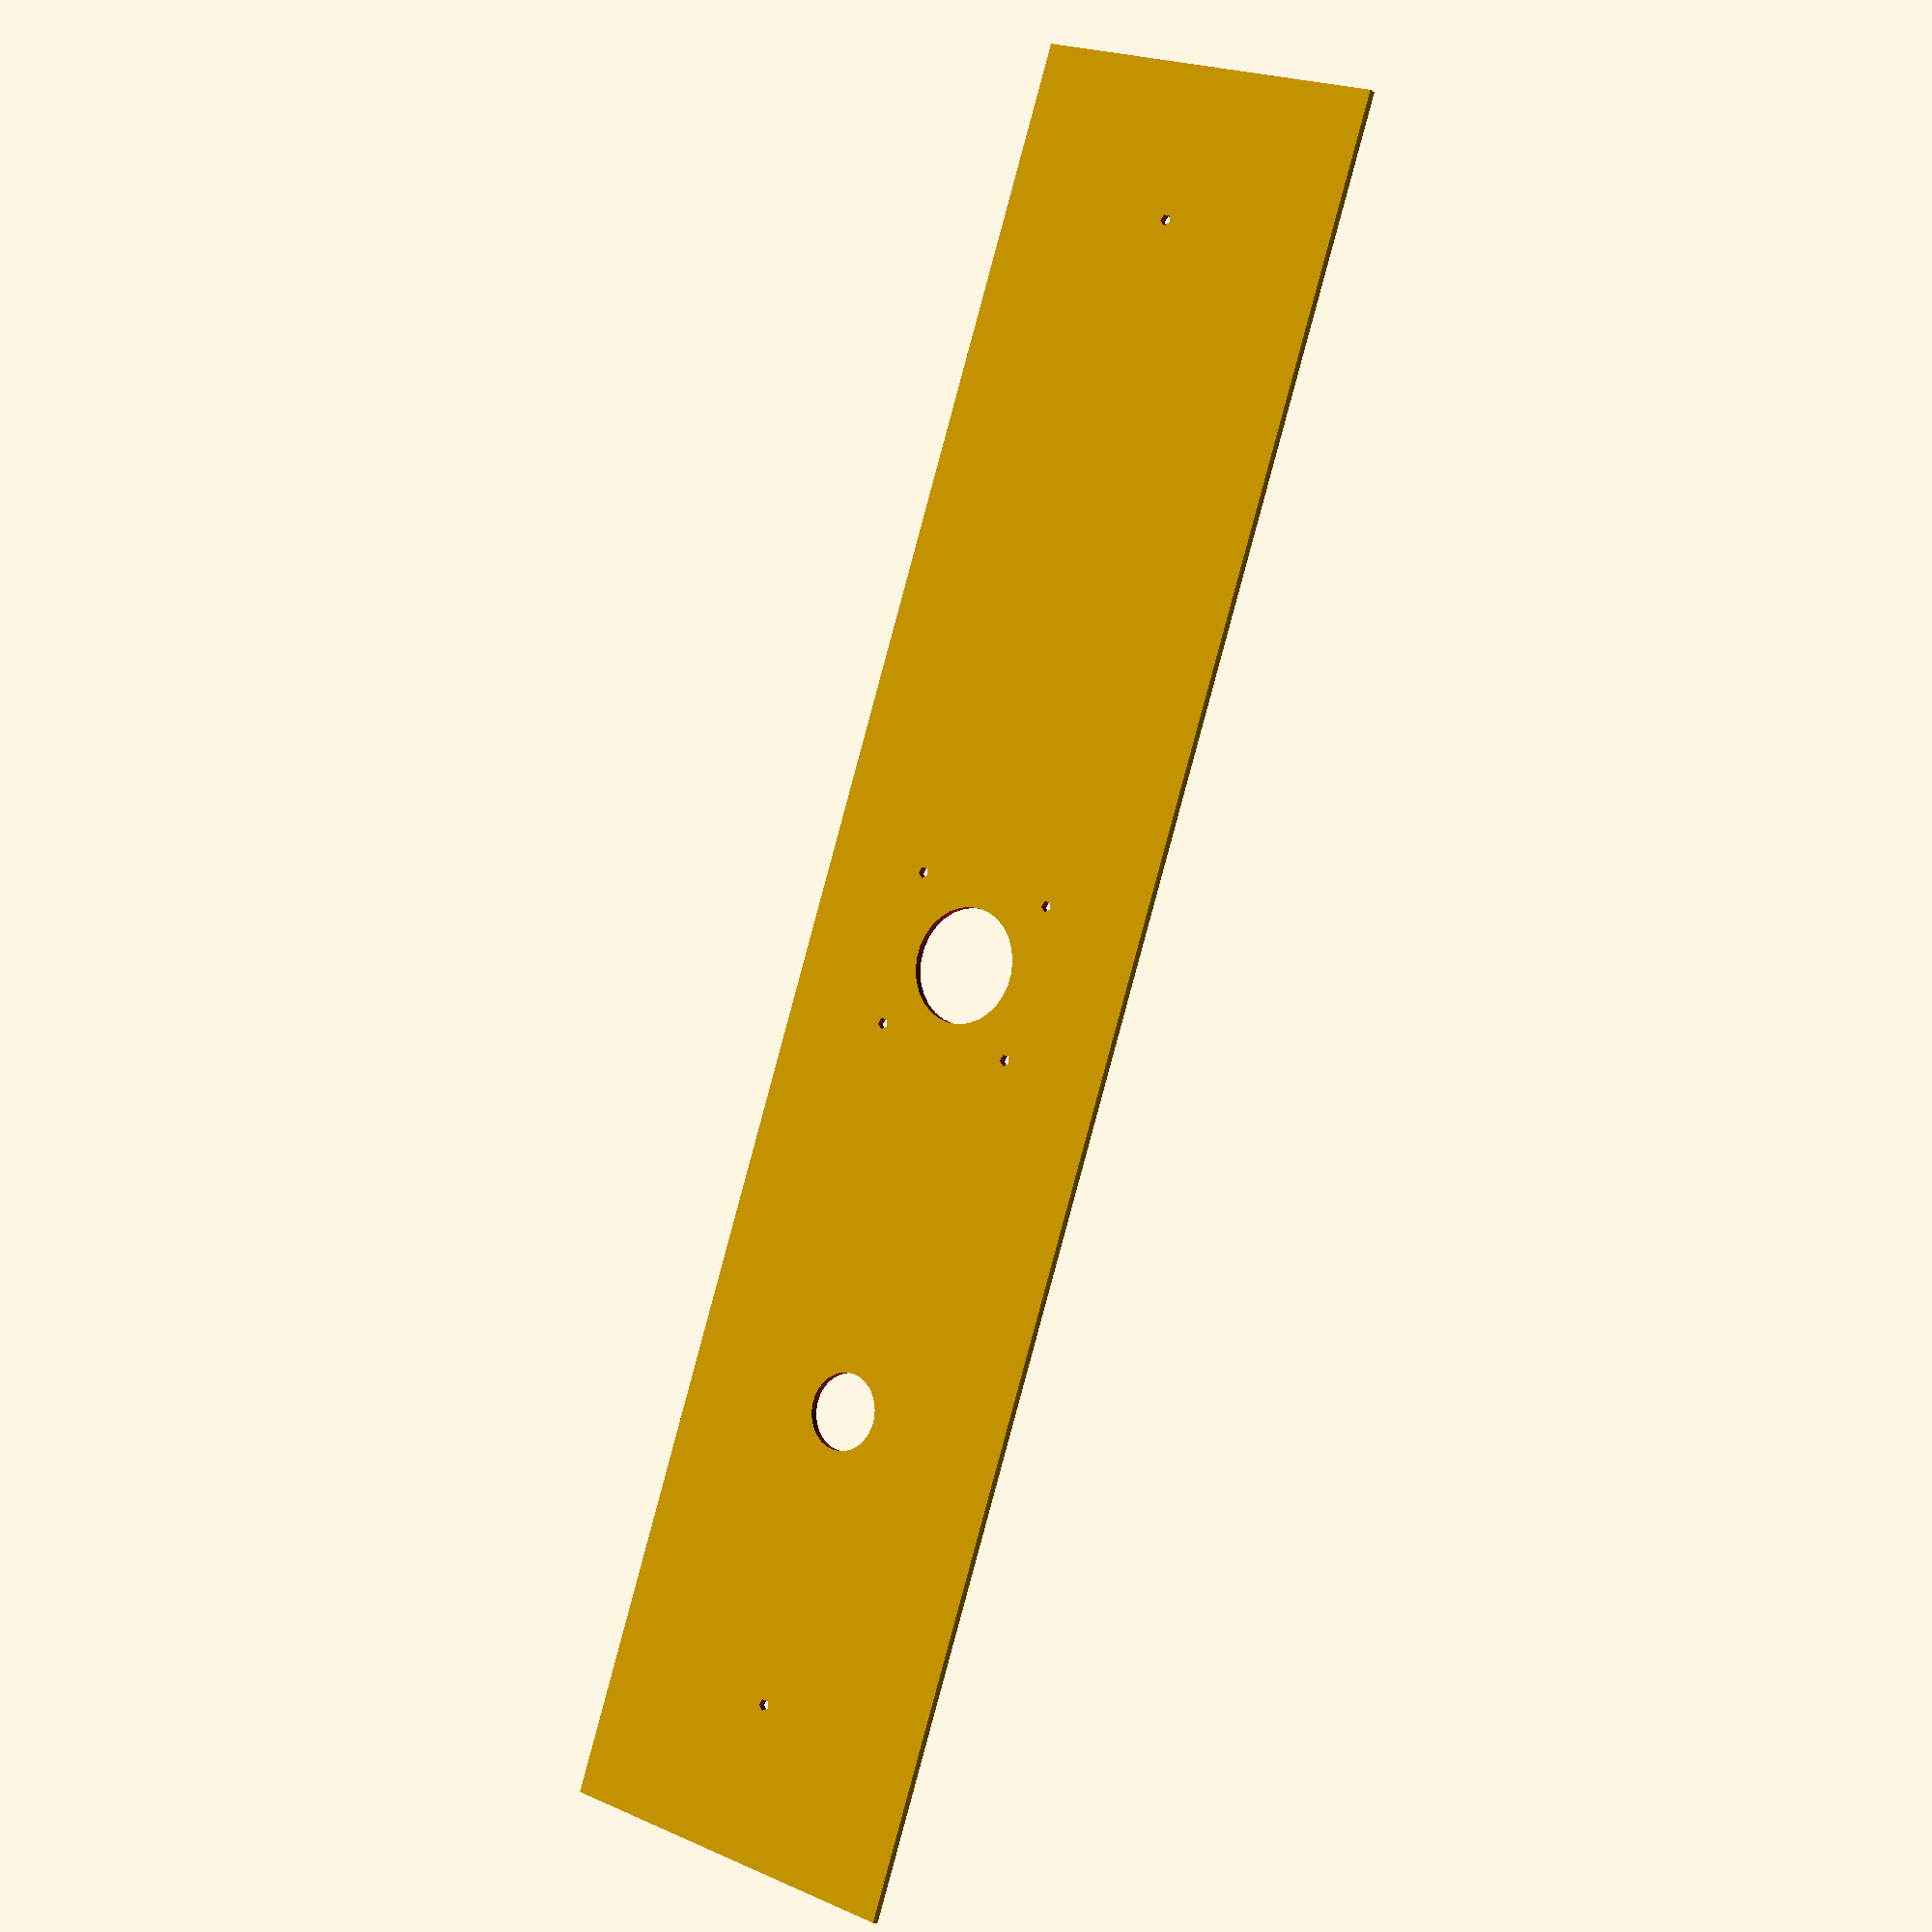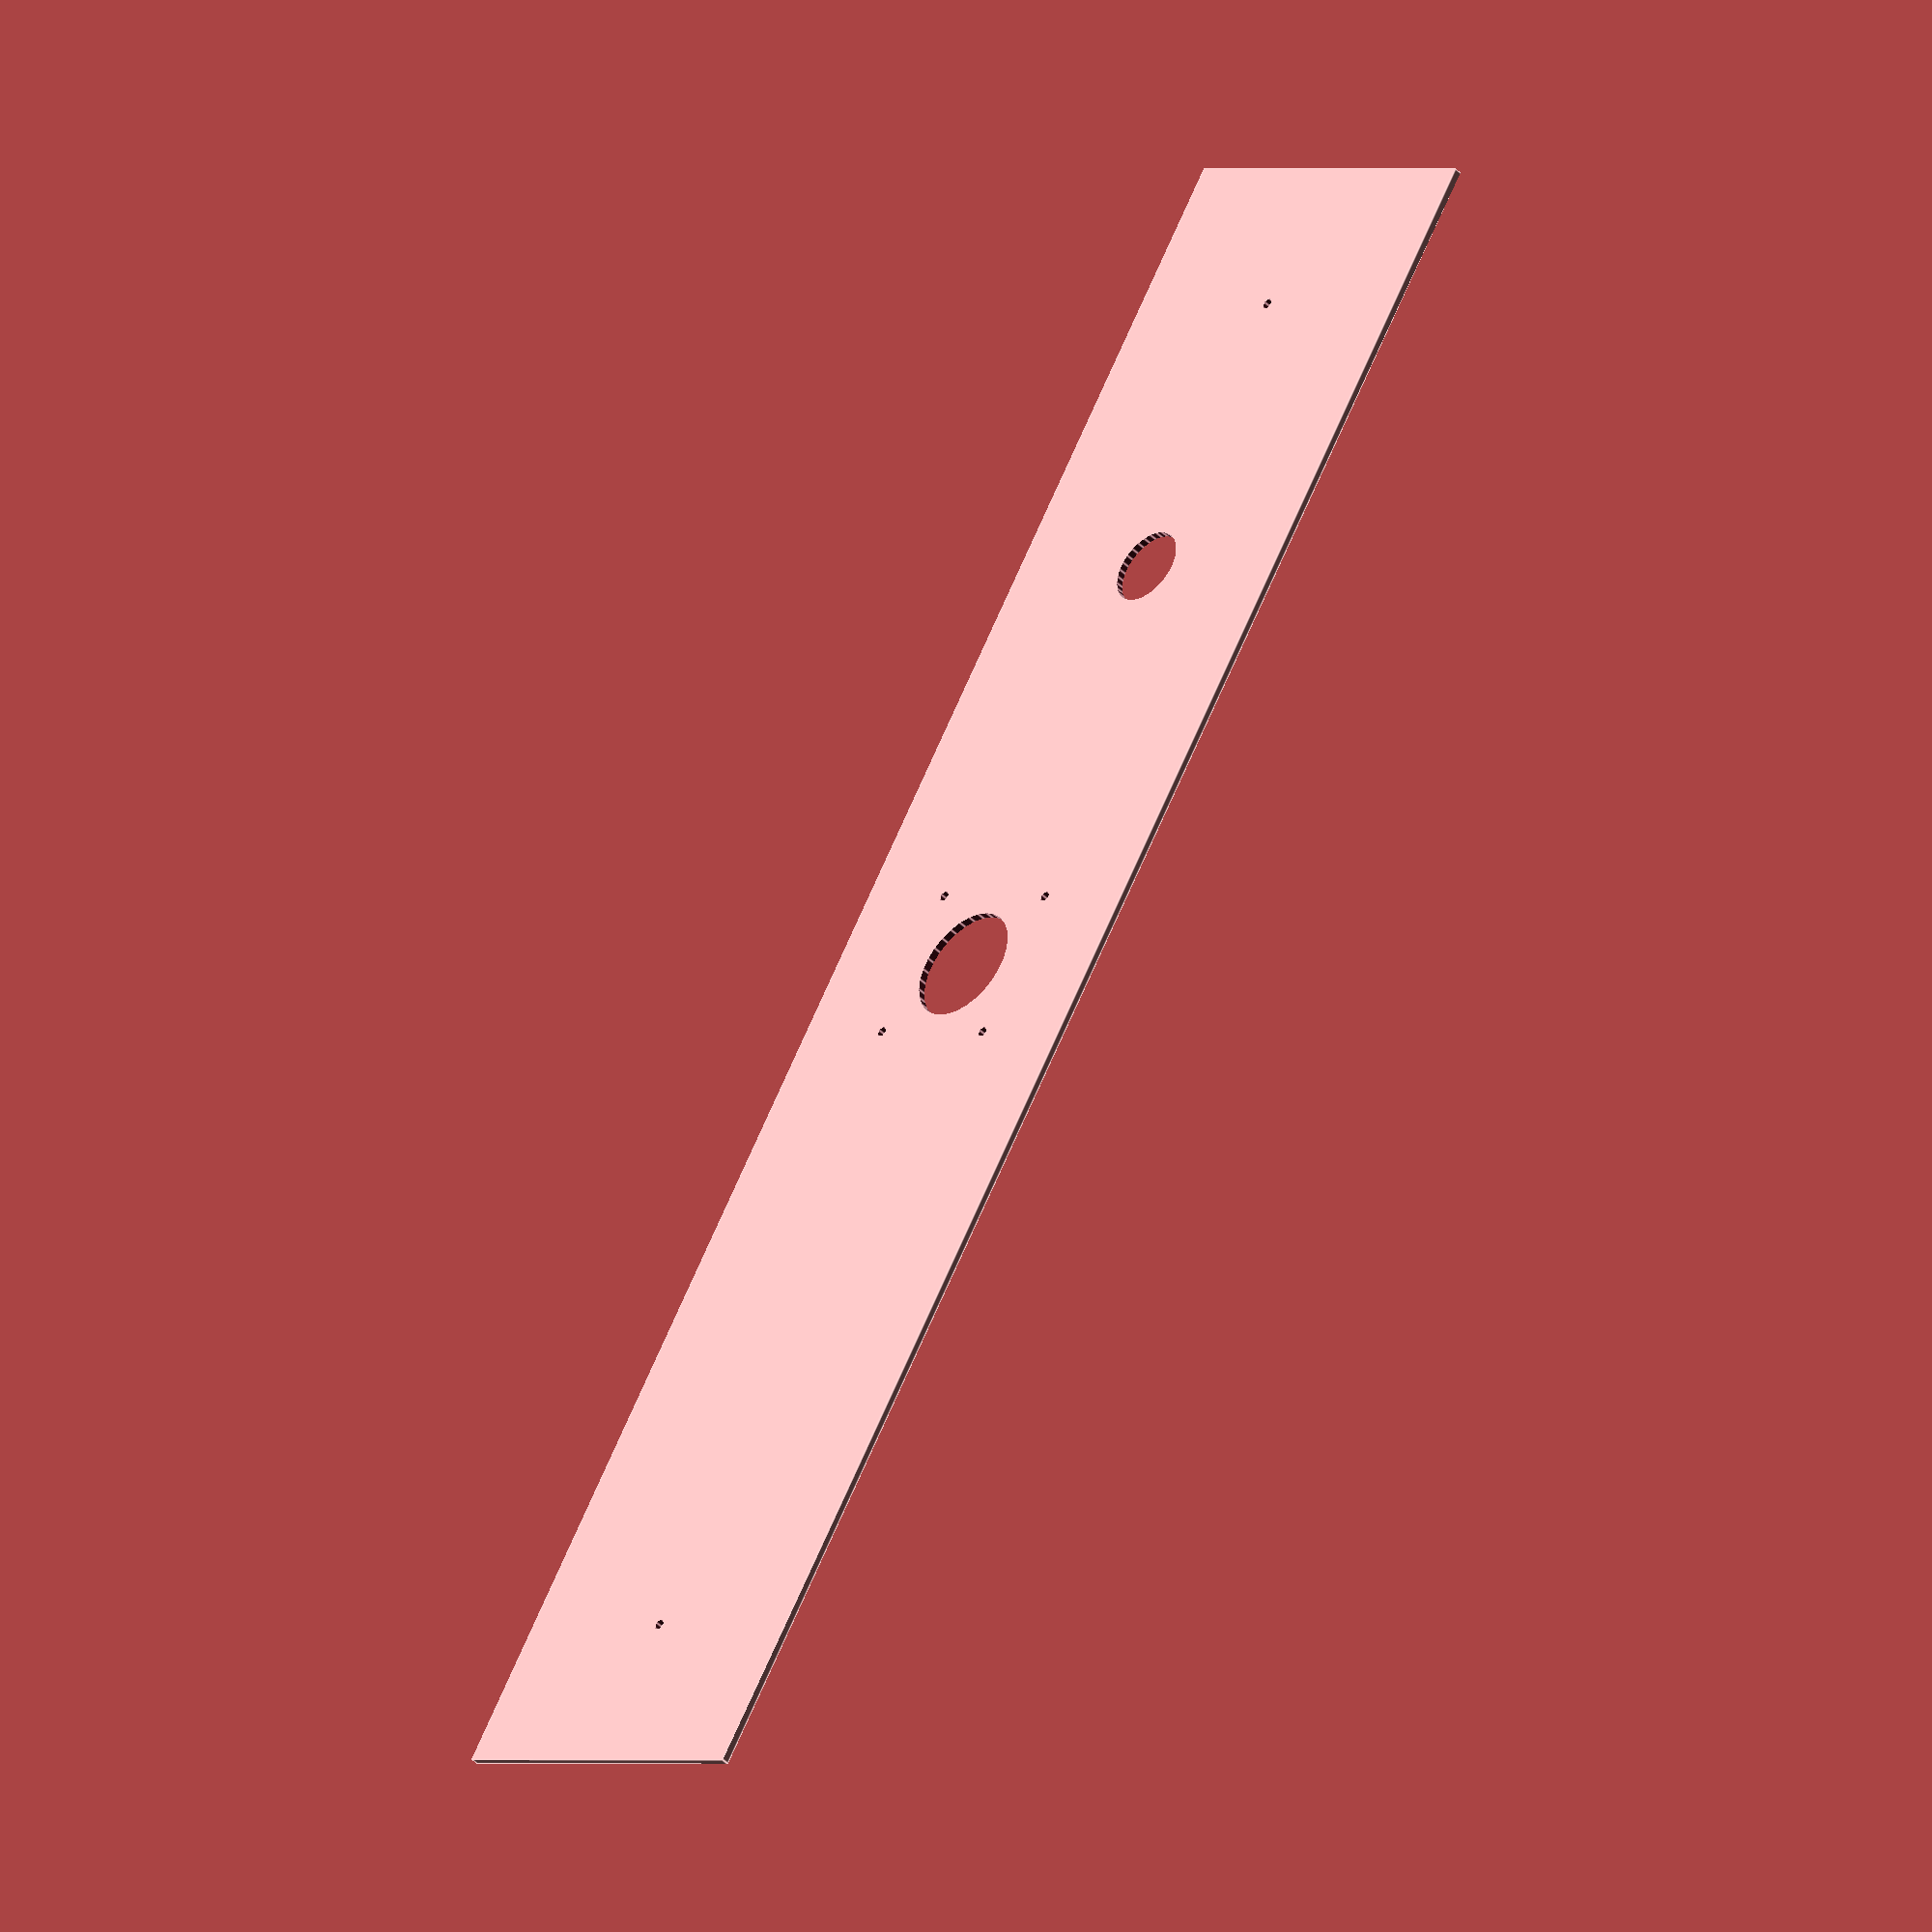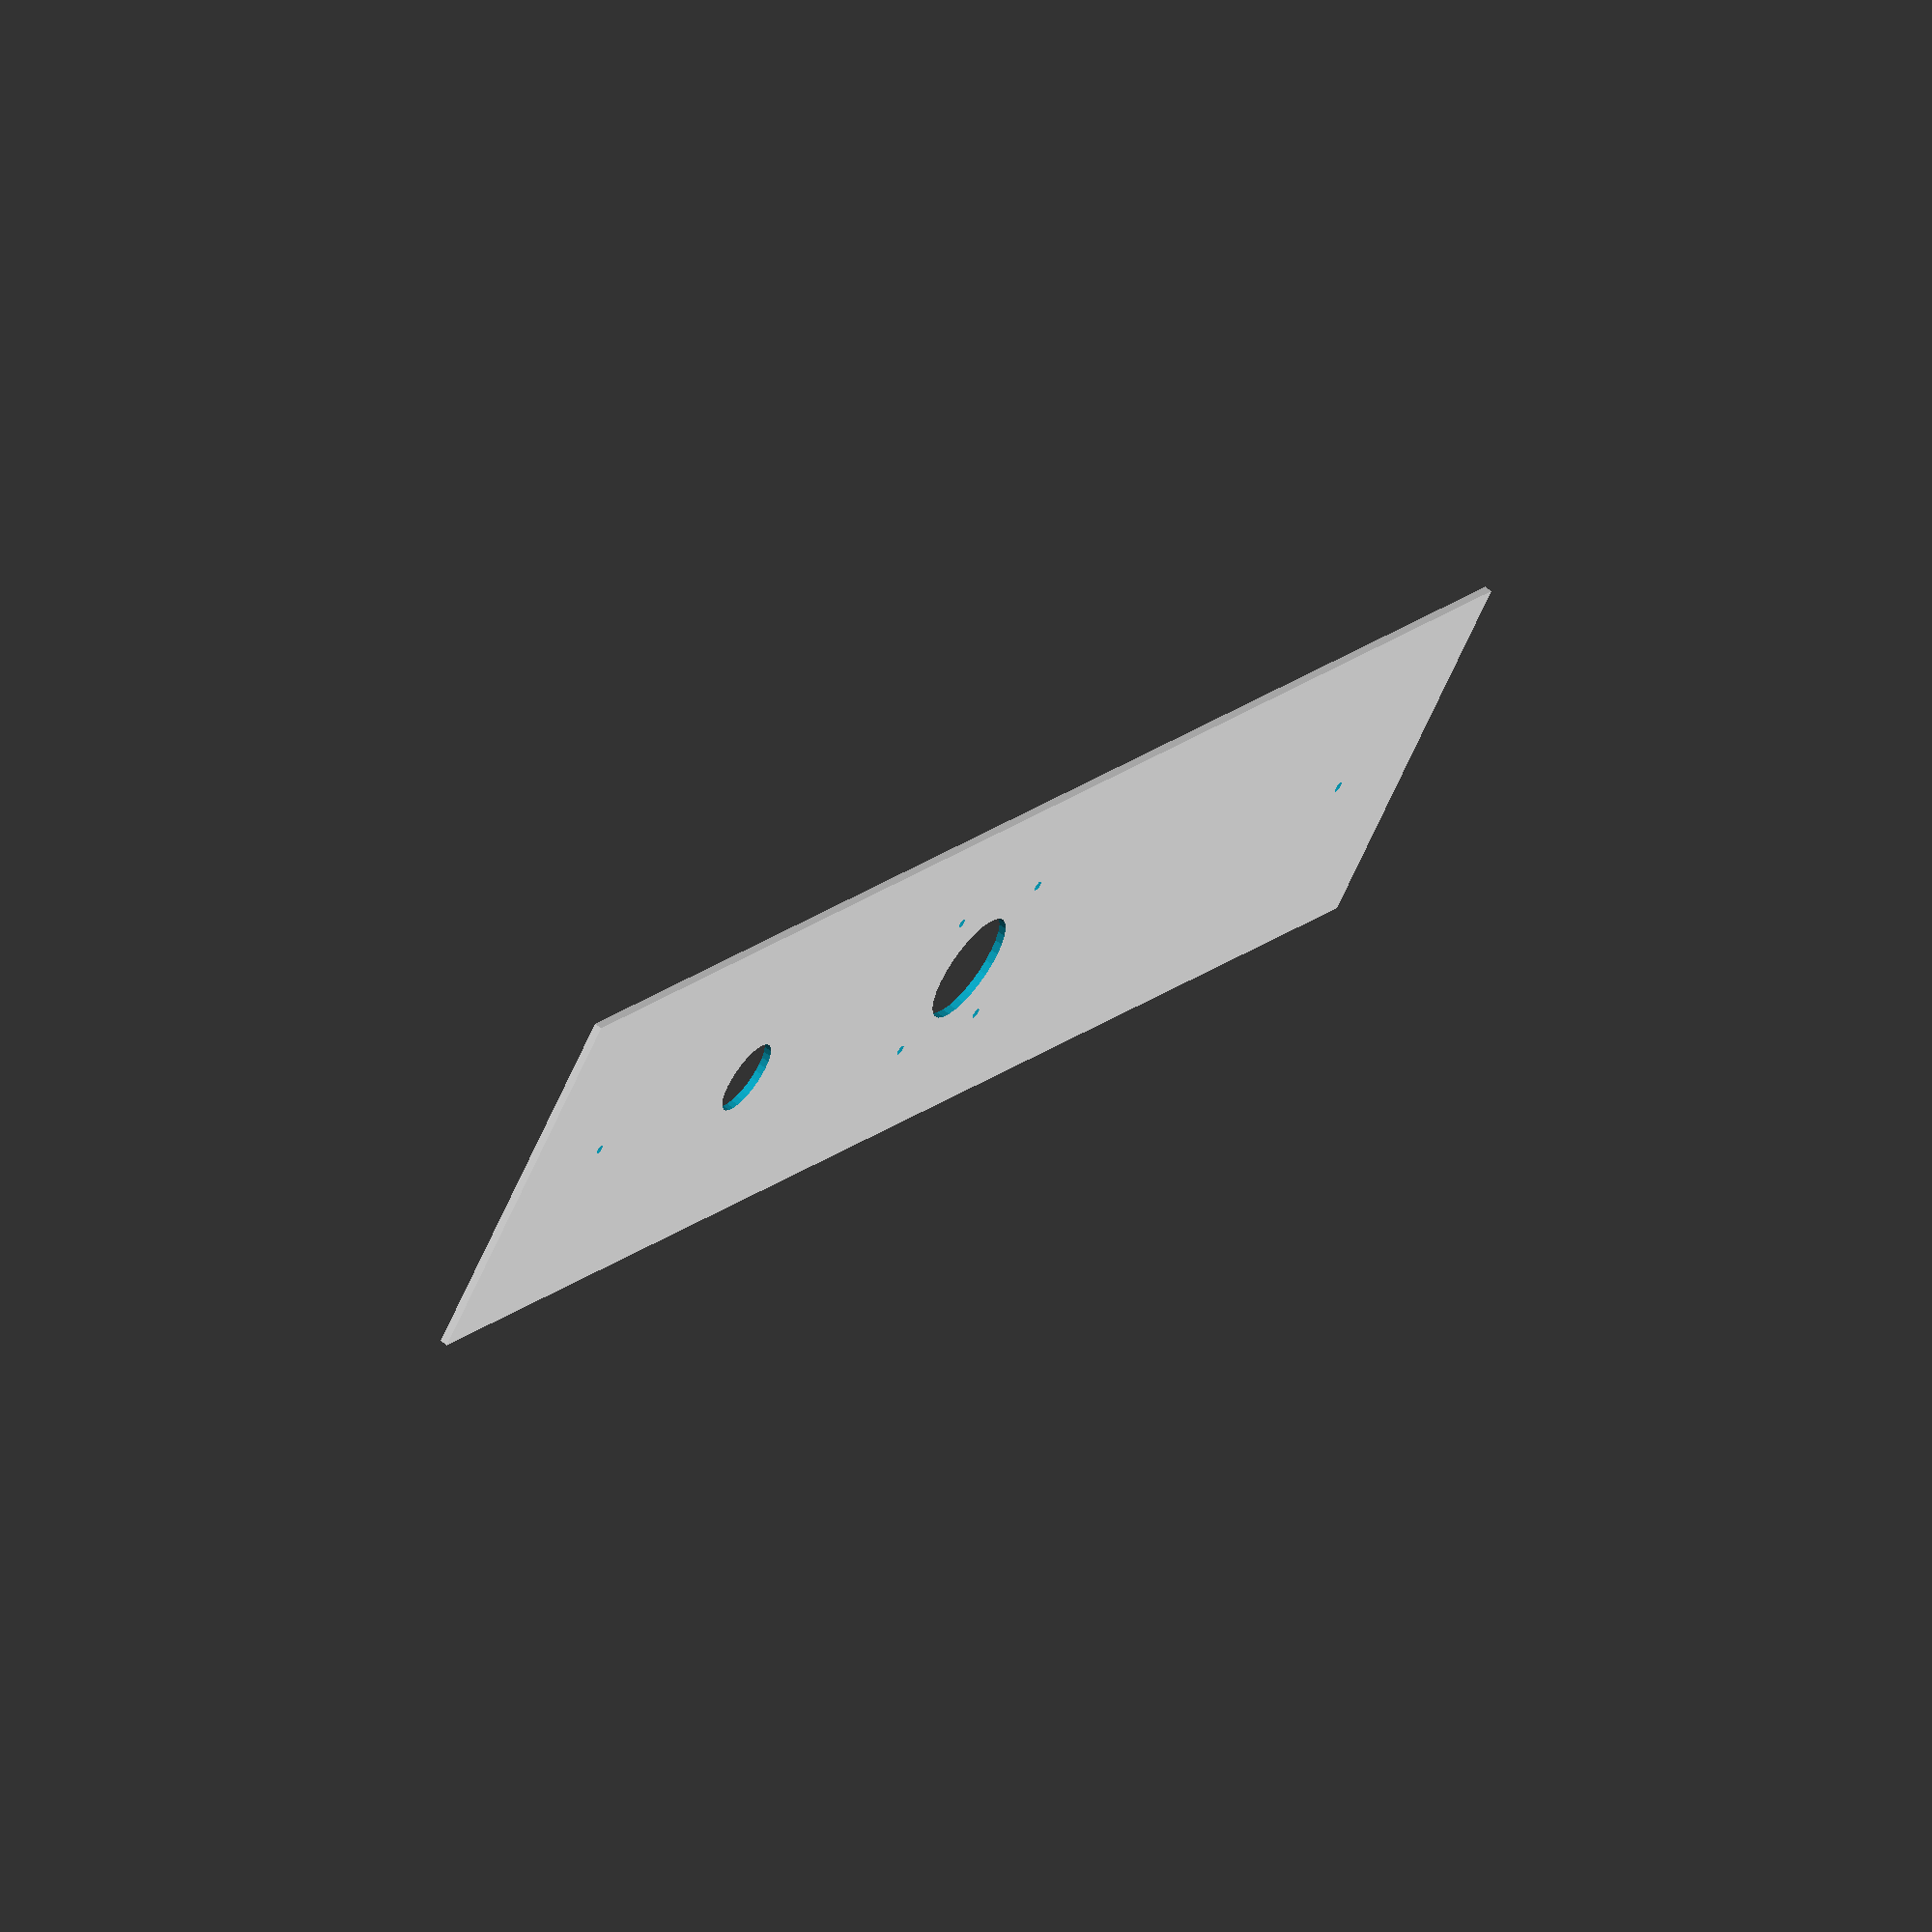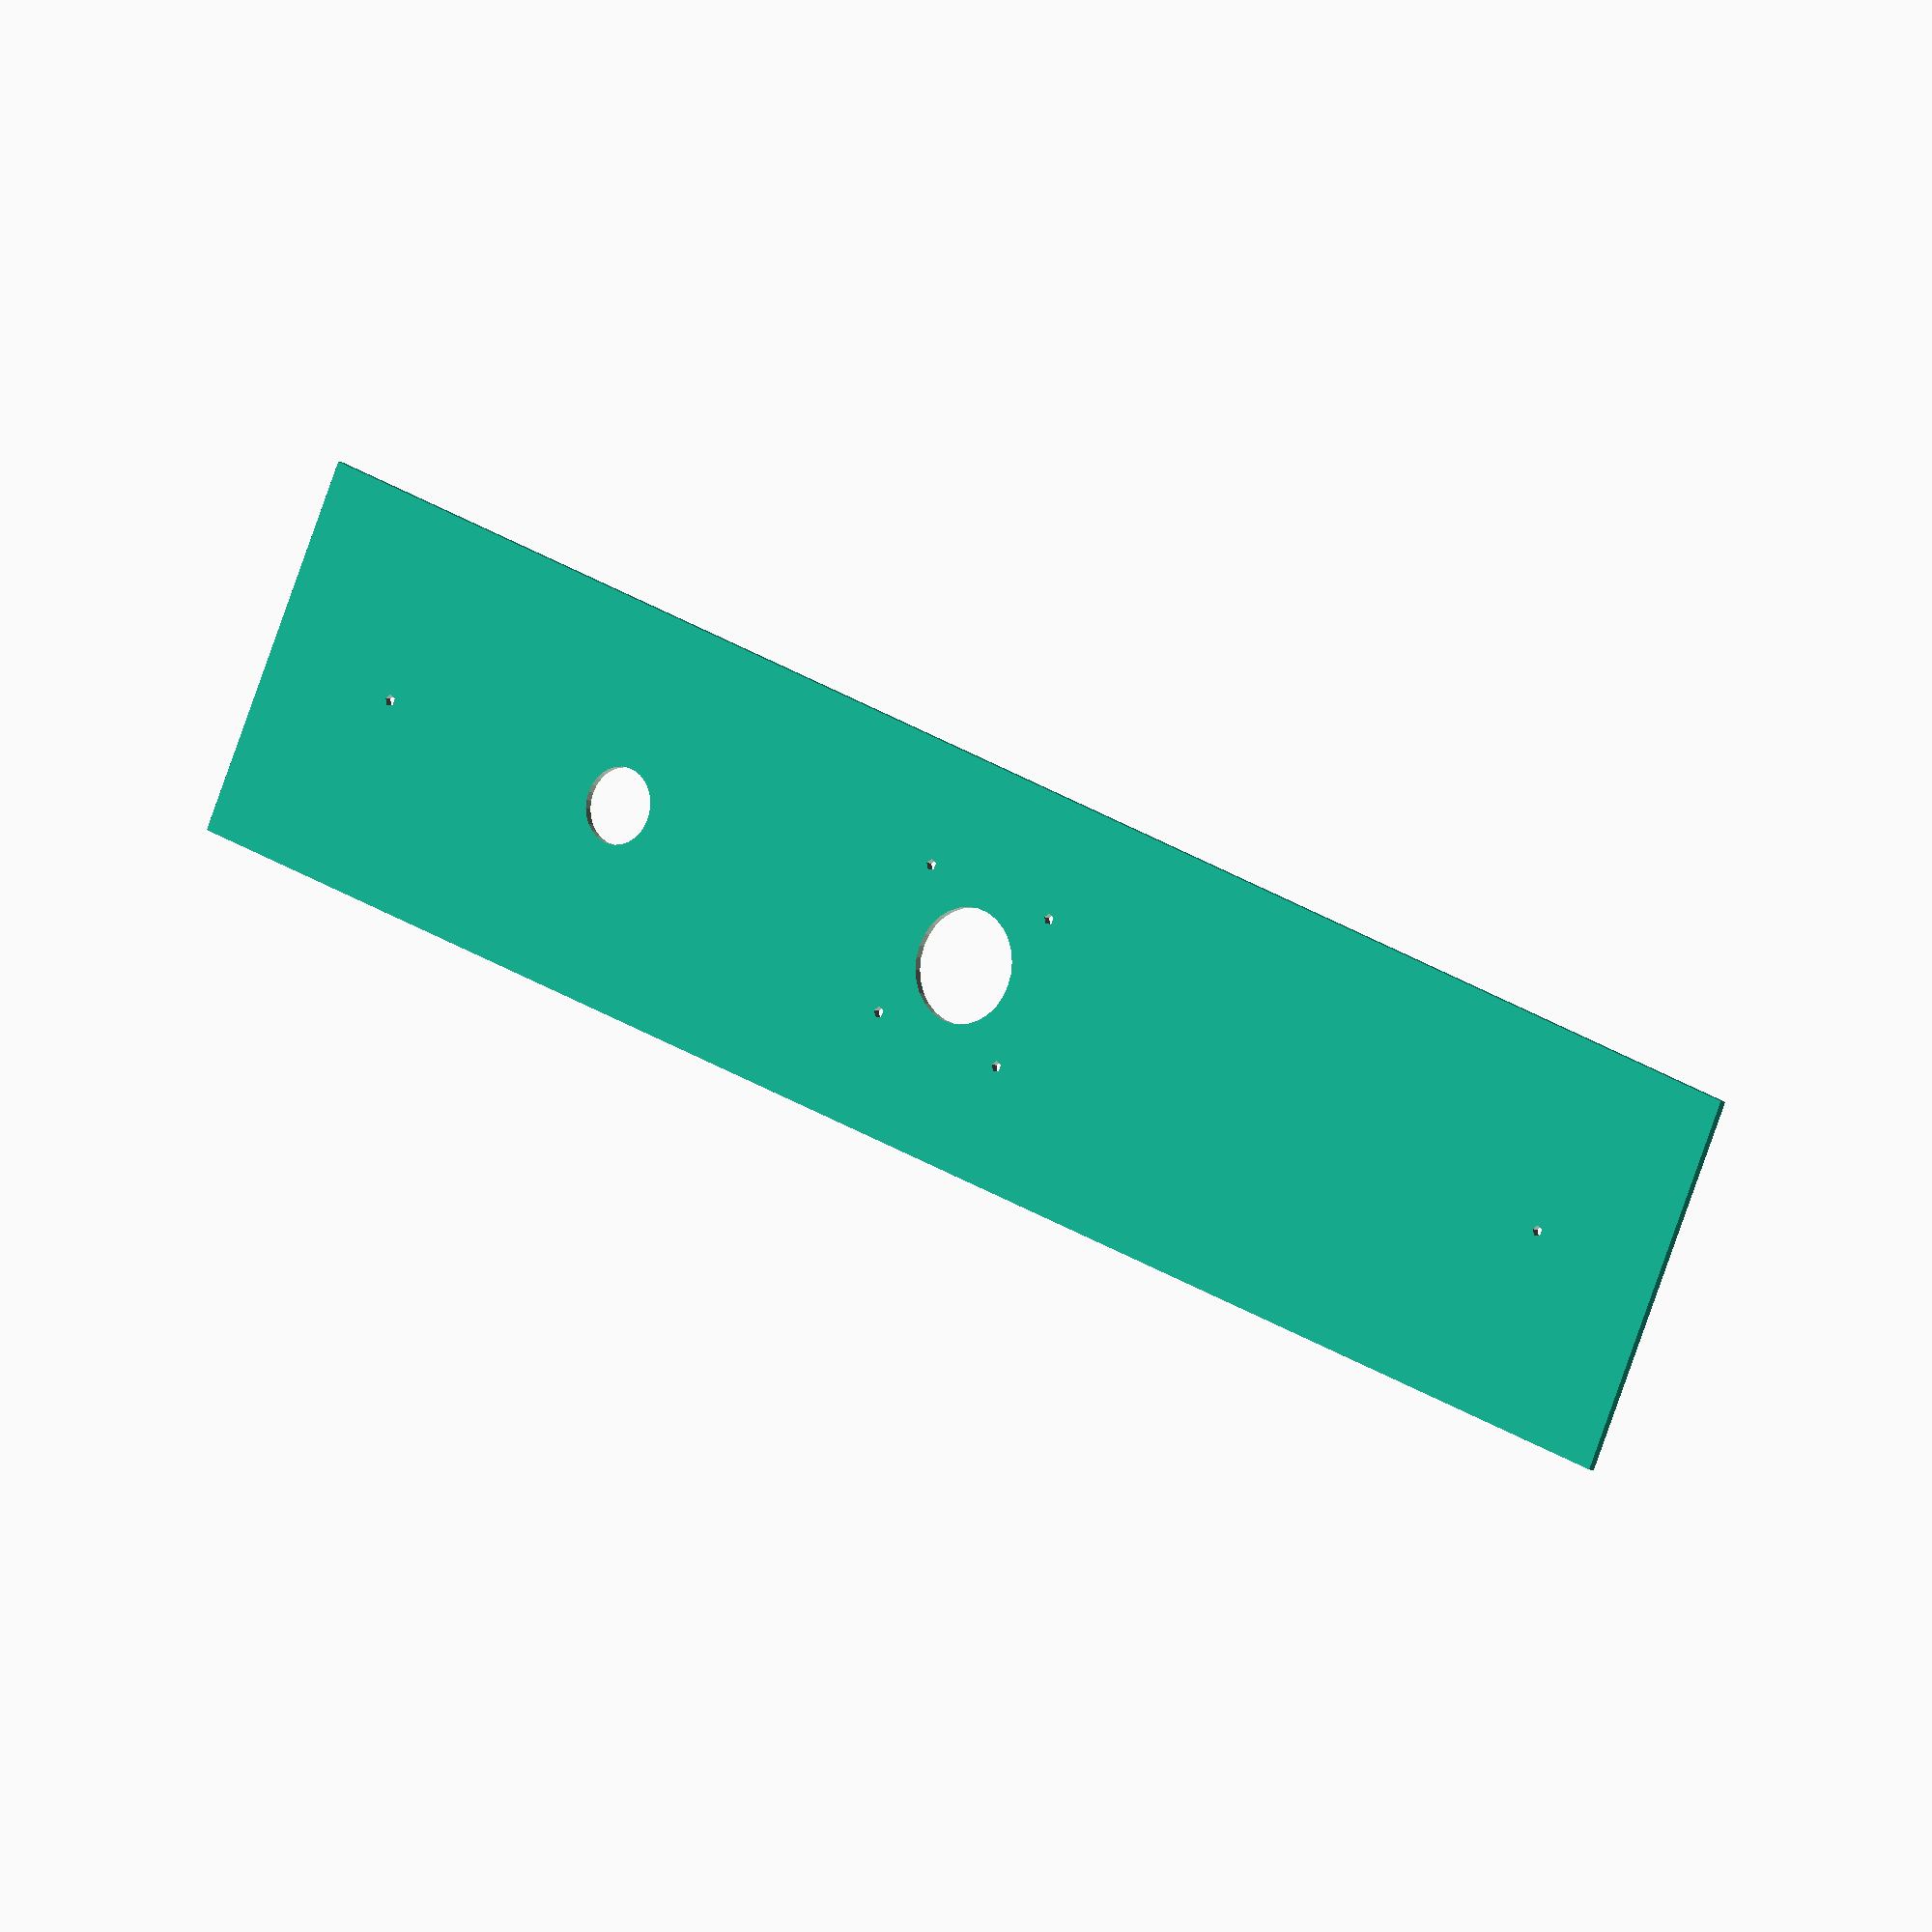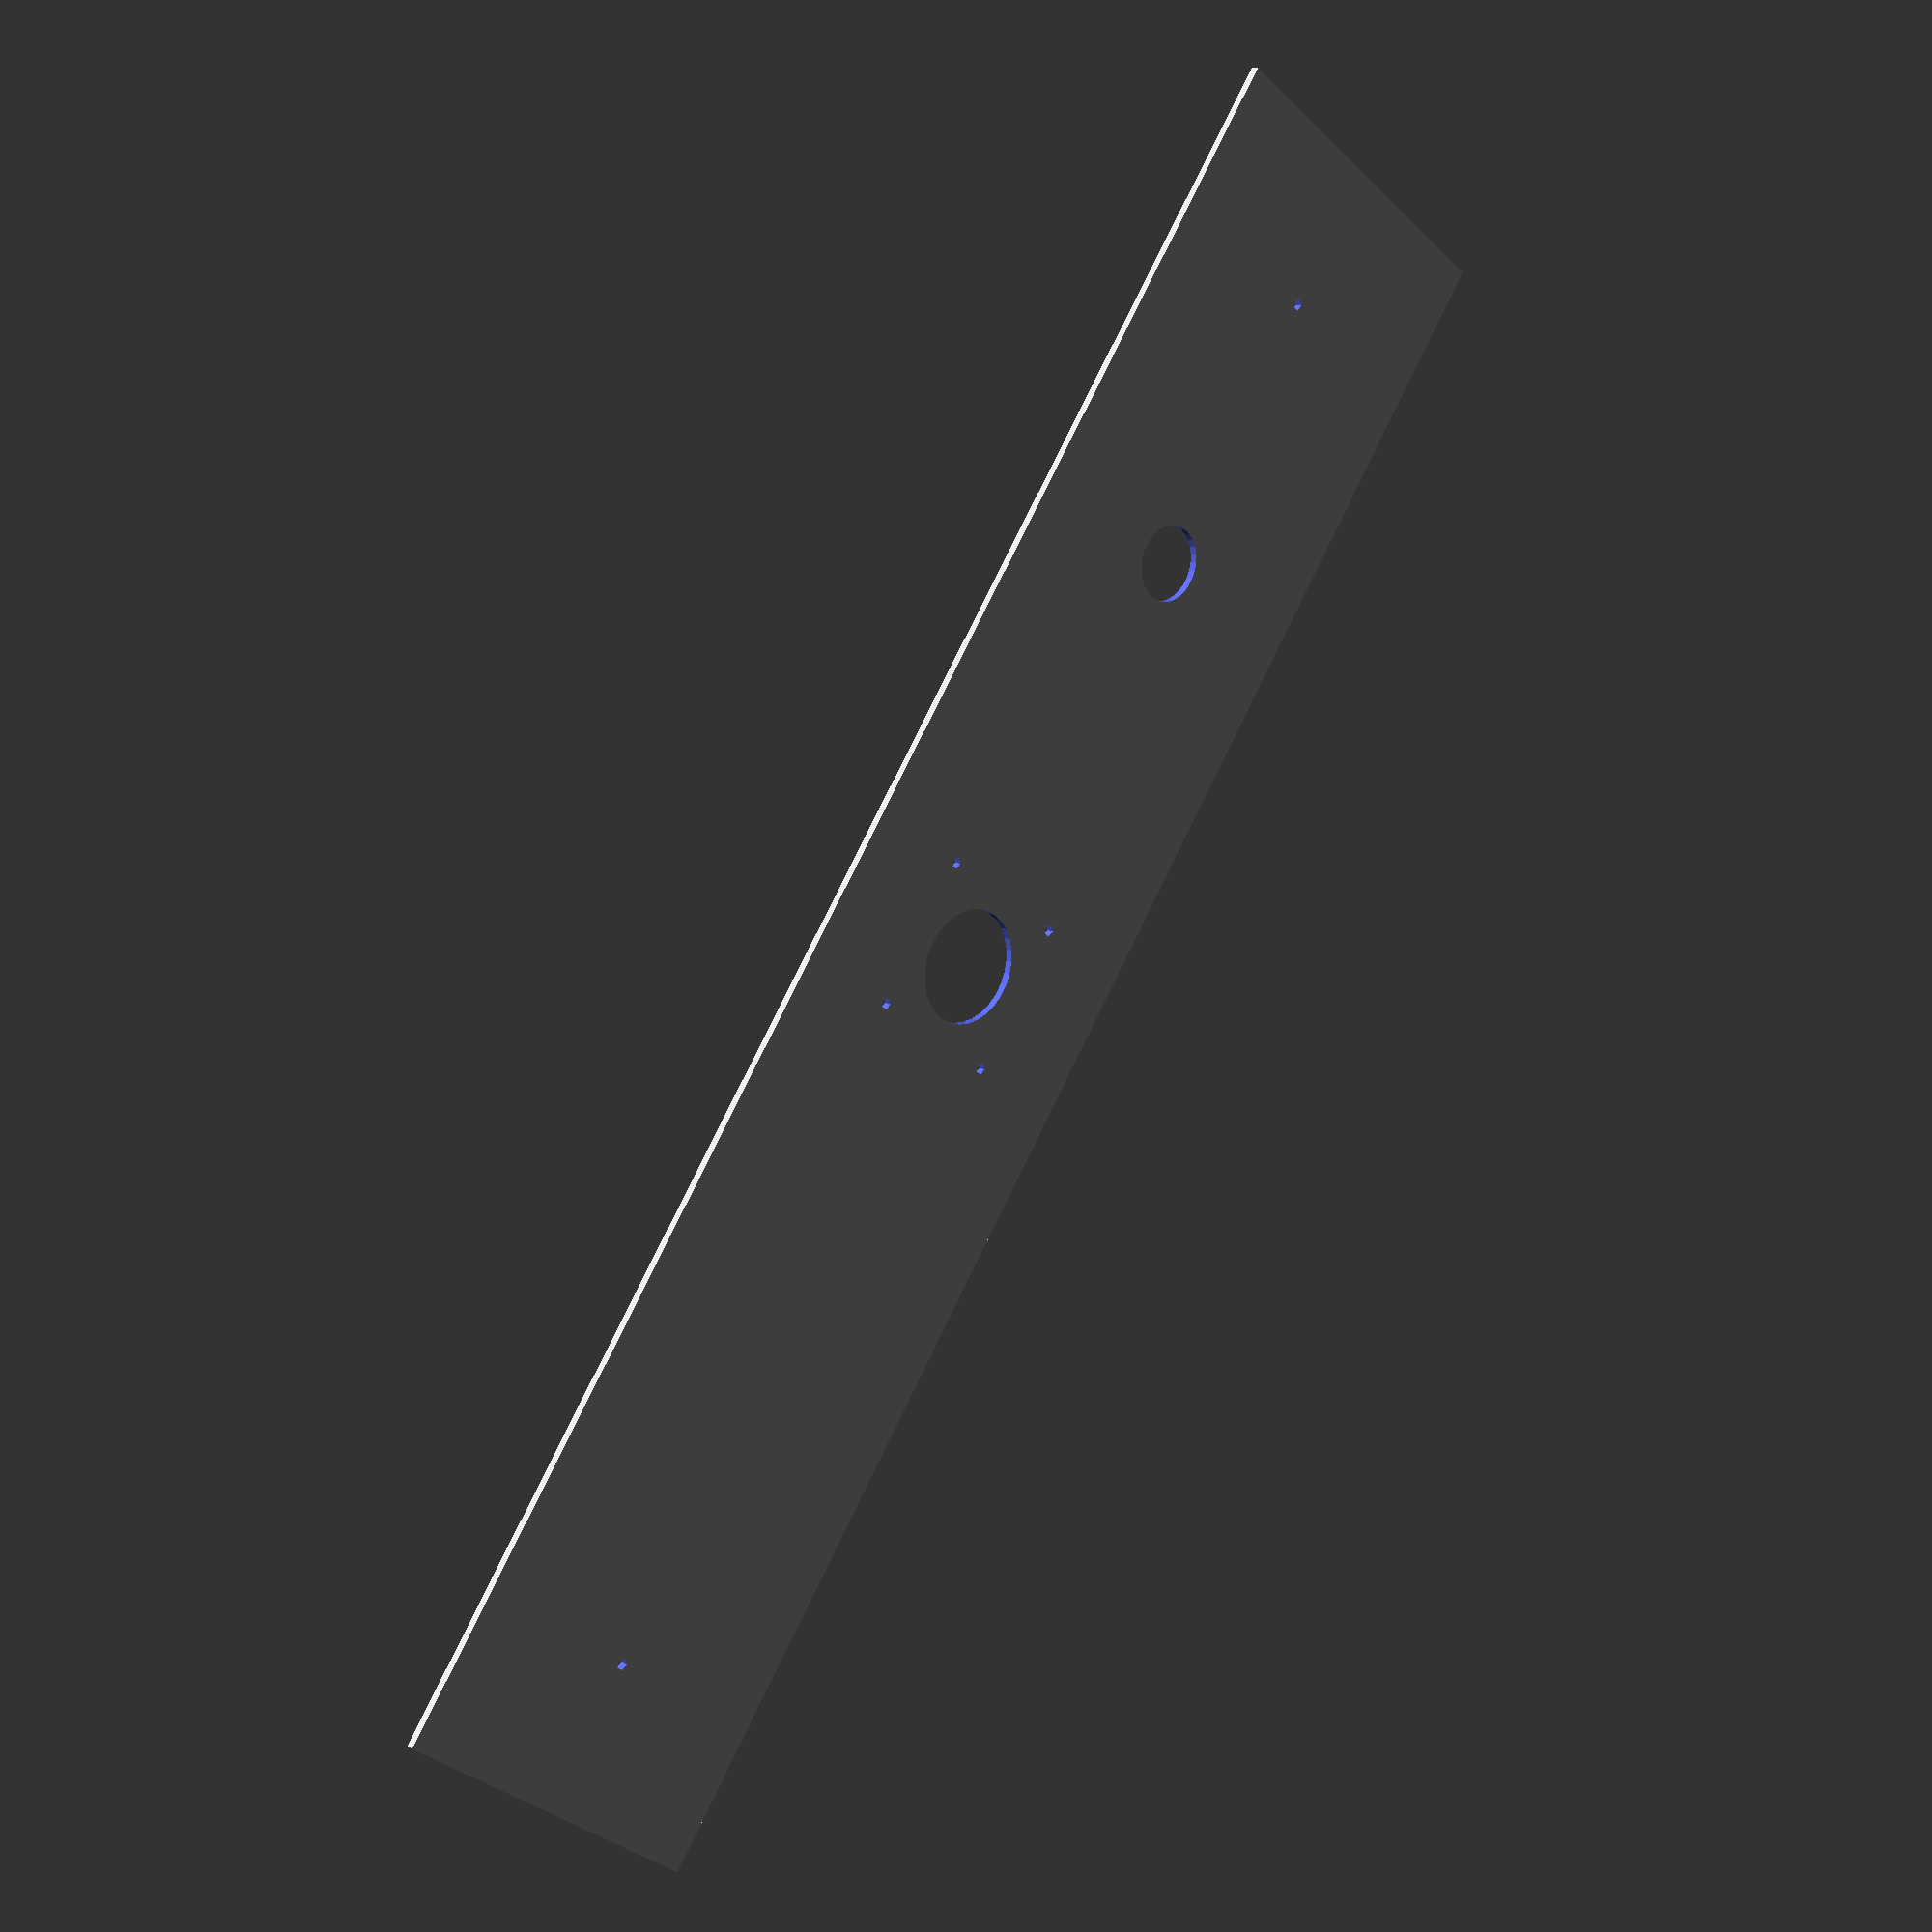
<openscad>
// Andre Betz
// github@AndreBetz.de
SchraubeM3 = 3;

module Bohrloch(Durchmesser,posX,posY,Hoehe) 
{
    translate([posX,posY,-1])
        cylinder(
            Hoehe,
            Durchmesser/2,
            Durchmesser/2,
            center = false);
}

module MotorHalterung()
{
    Laenge = 470;
    Breite = 100;
    Hoehe  = 2;
    MotorWelle = 30;
    MotorBefAbstand = 40;
    TempSensorD = 20;
    
    difference() 
    {
        translate([-Laenge/2,-Breite/2,0])
            cube([Laenge,Breite,Hoehe]);
        
        Bohrloch(SchraubeM3,-Laenge/2+40,0,Hoehe*3);
        Bohrloch(SchraubeM3, Laenge/2-40,0,Hoehe*3);
        
        Bohrloch(TempSensorD, Laenge/4,0,Hoehe*3);

        Bohrloch(MotorWelle, 0,0,Hoehe*3);
        Bohrloch(SchraubeM3,  MotorBefAbstand/2, MotorBefAbstand/2,Hoehe*3);
        Bohrloch(SchraubeM3,  MotorBefAbstand/2,-MotorBefAbstand/2,Hoehe*3);
        Bohrloch(SchraubeM3, -MotorBefAbstand/2, MotorBefAbstand/2,Hoehe*3);
        Bohrloch(SchraubeM3, -MotorBefAbstand/2,-MotorBefAbstand/2,Hoehe*3);
    }
}

MotorHalterung();
</openscad>
<views>
elev=189.4 azim=288.6 roll=144.9 proj=p view=wireframe
elev=43.1 azim=301.8 roll=41.4 proj=o view=edges
elev=298.3 azim=219.2 roll=308.3 proj=o view=wireframe
elev=6.6 azim=335.9 roll=215.2 proj=o view=solid
elev=163.9 azim=126.6 roll=222.6 proj=p view=wireframe
</views>
